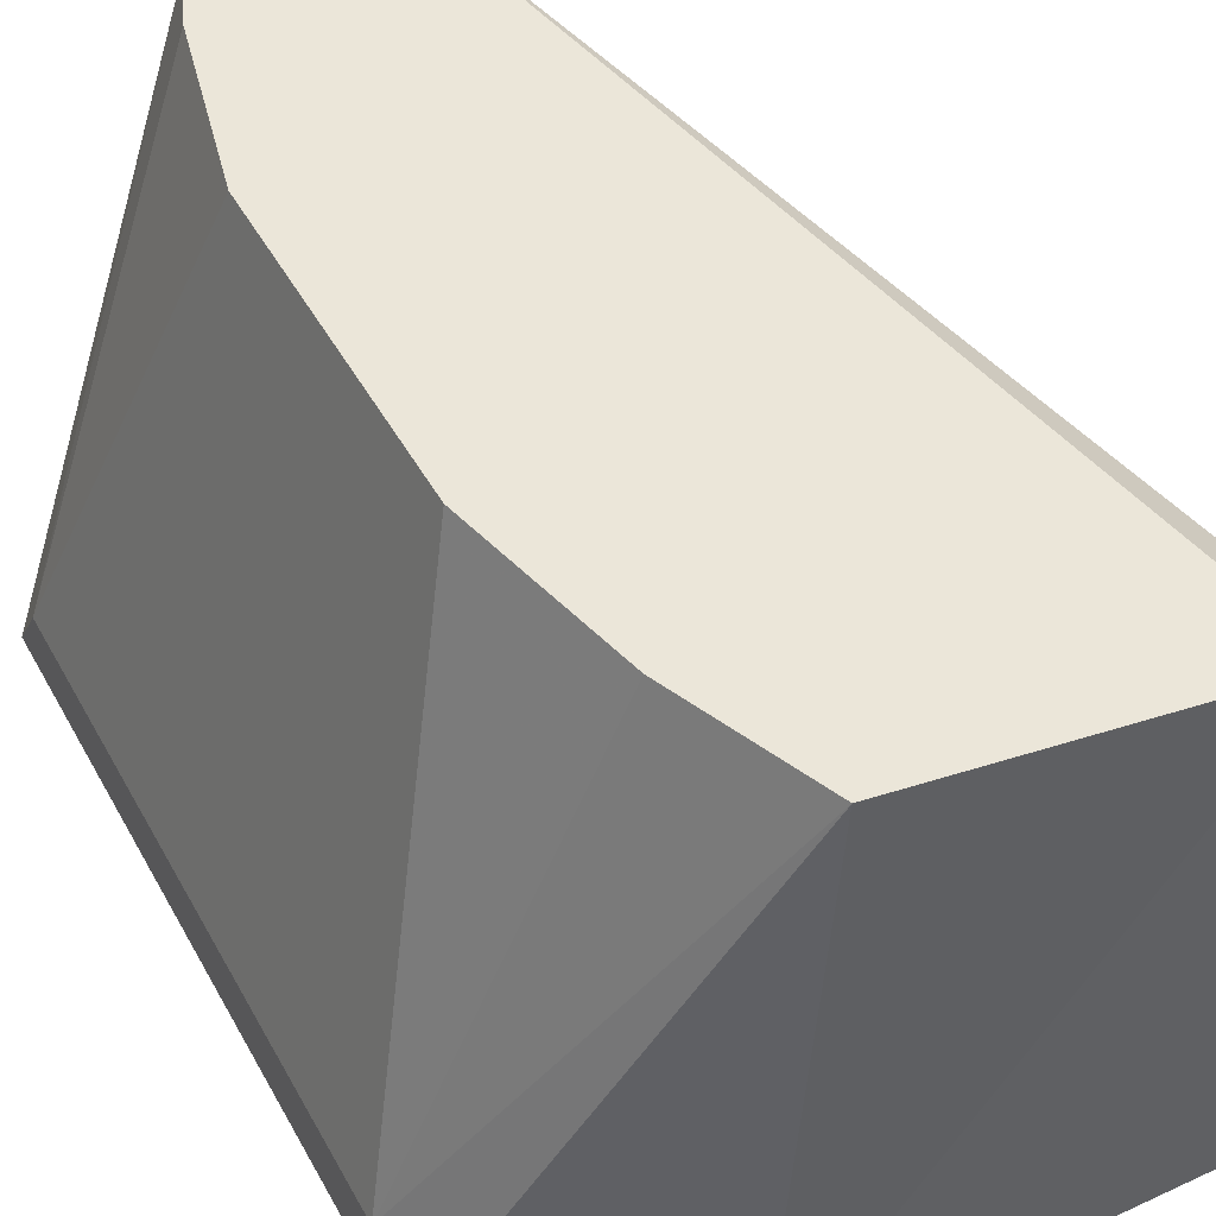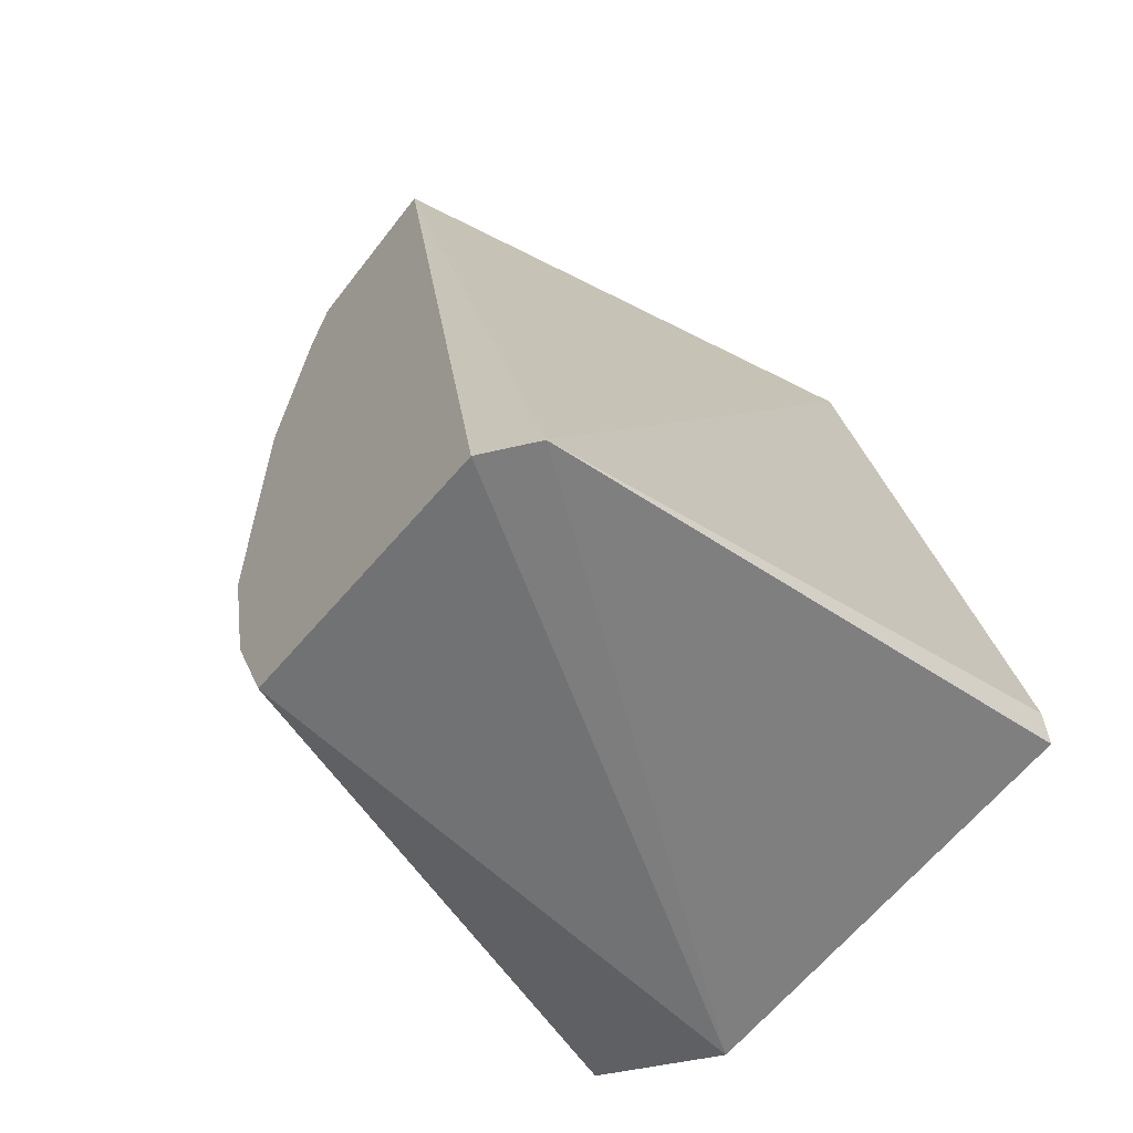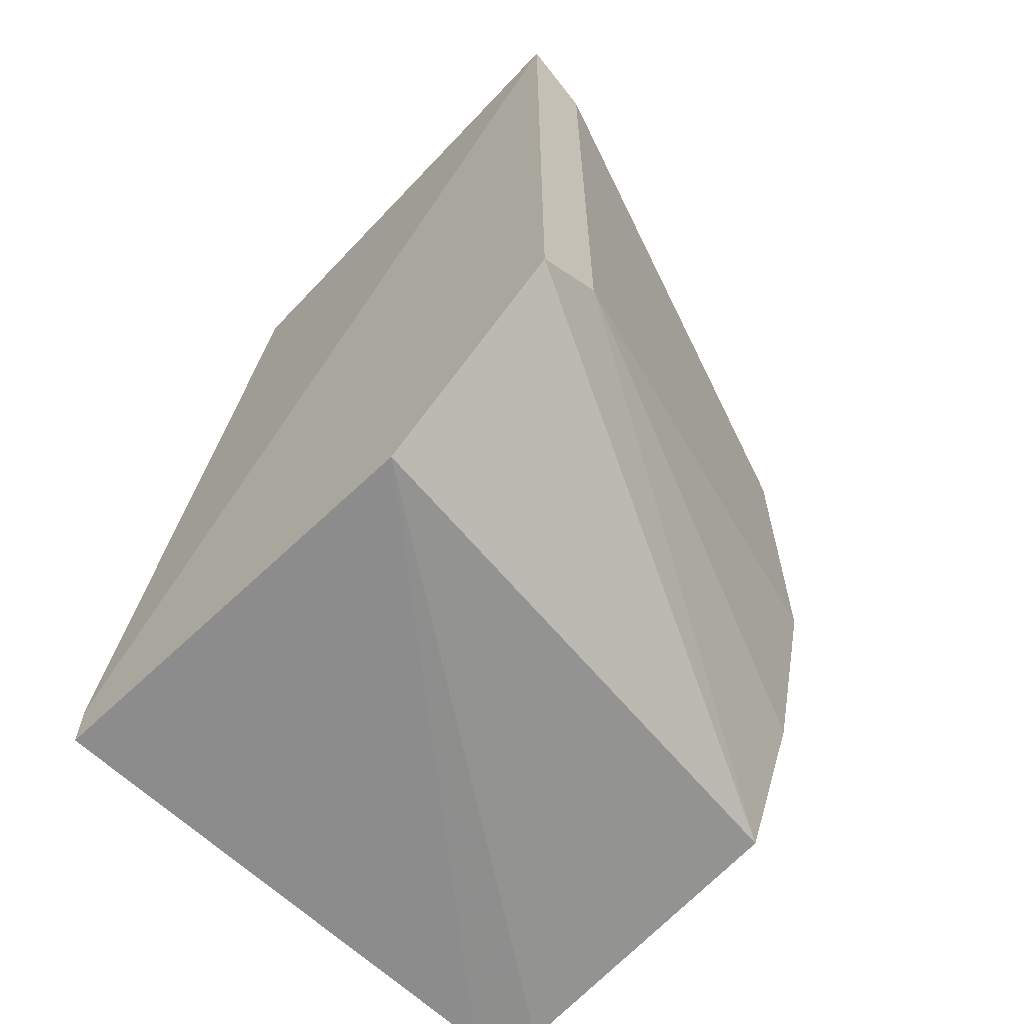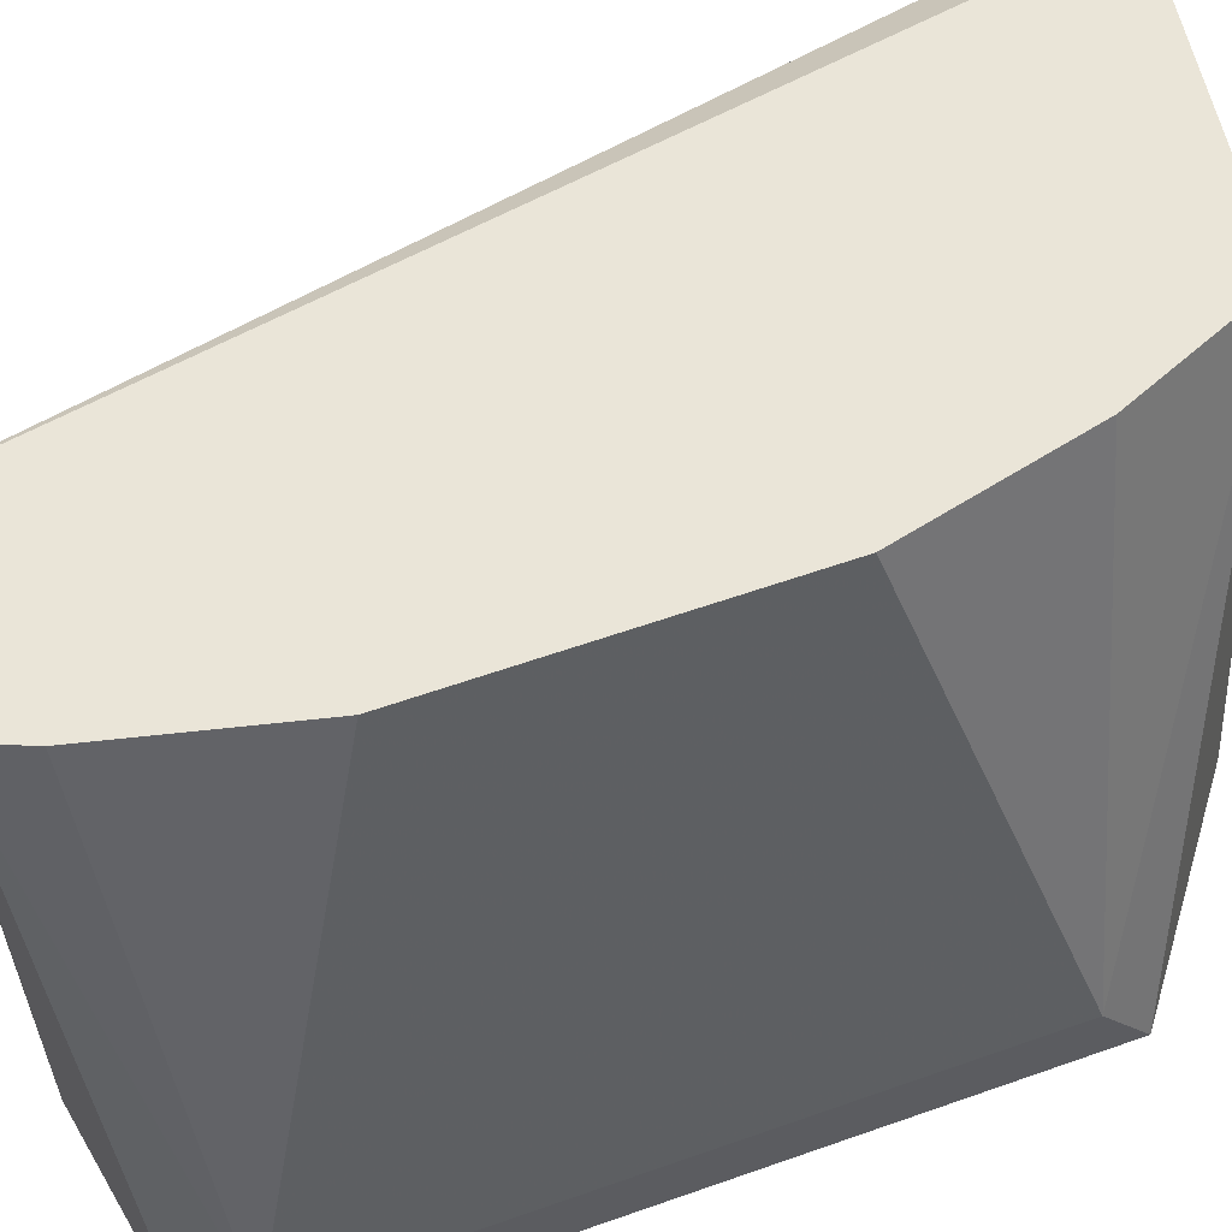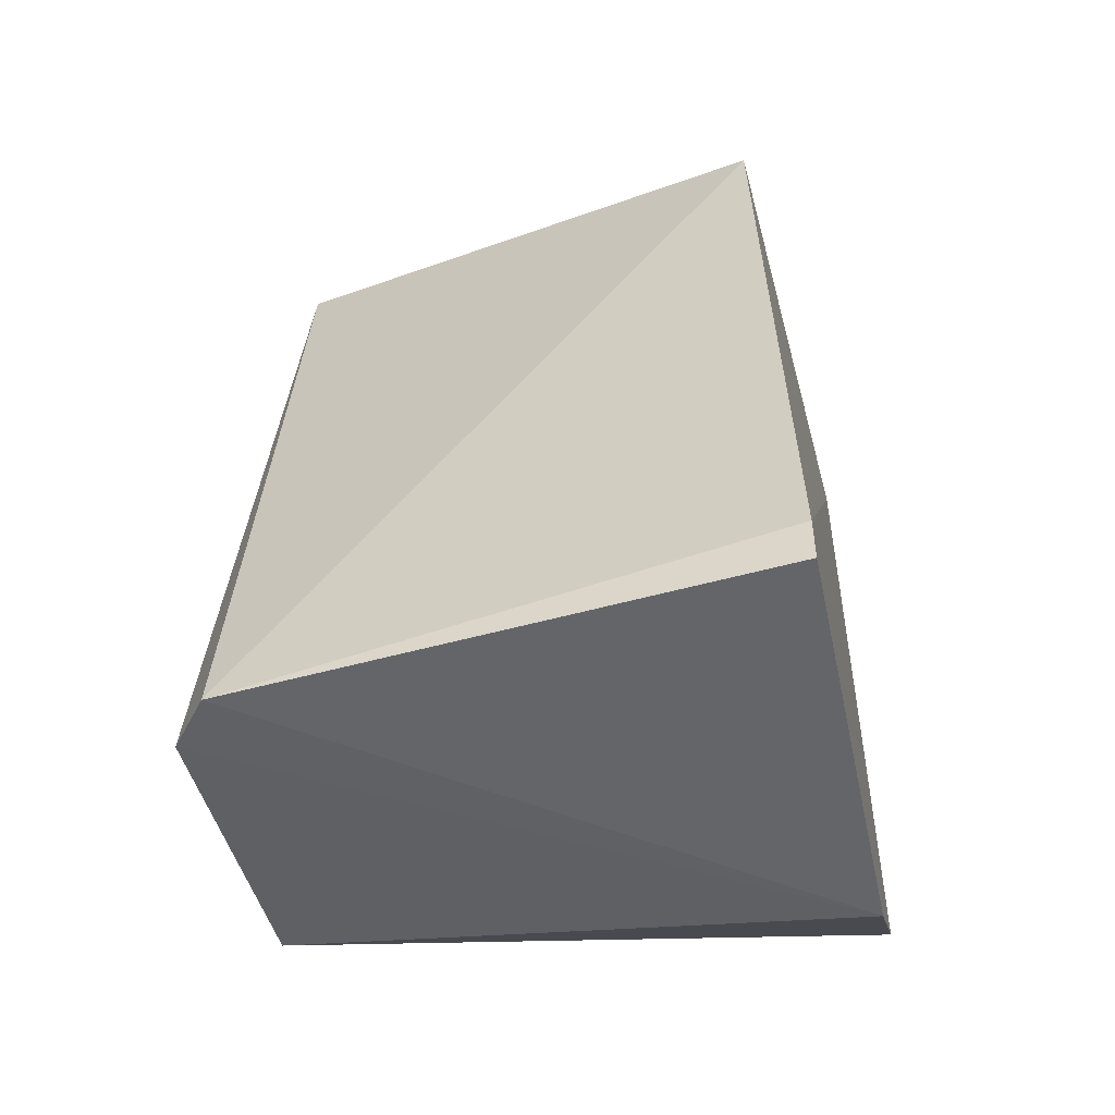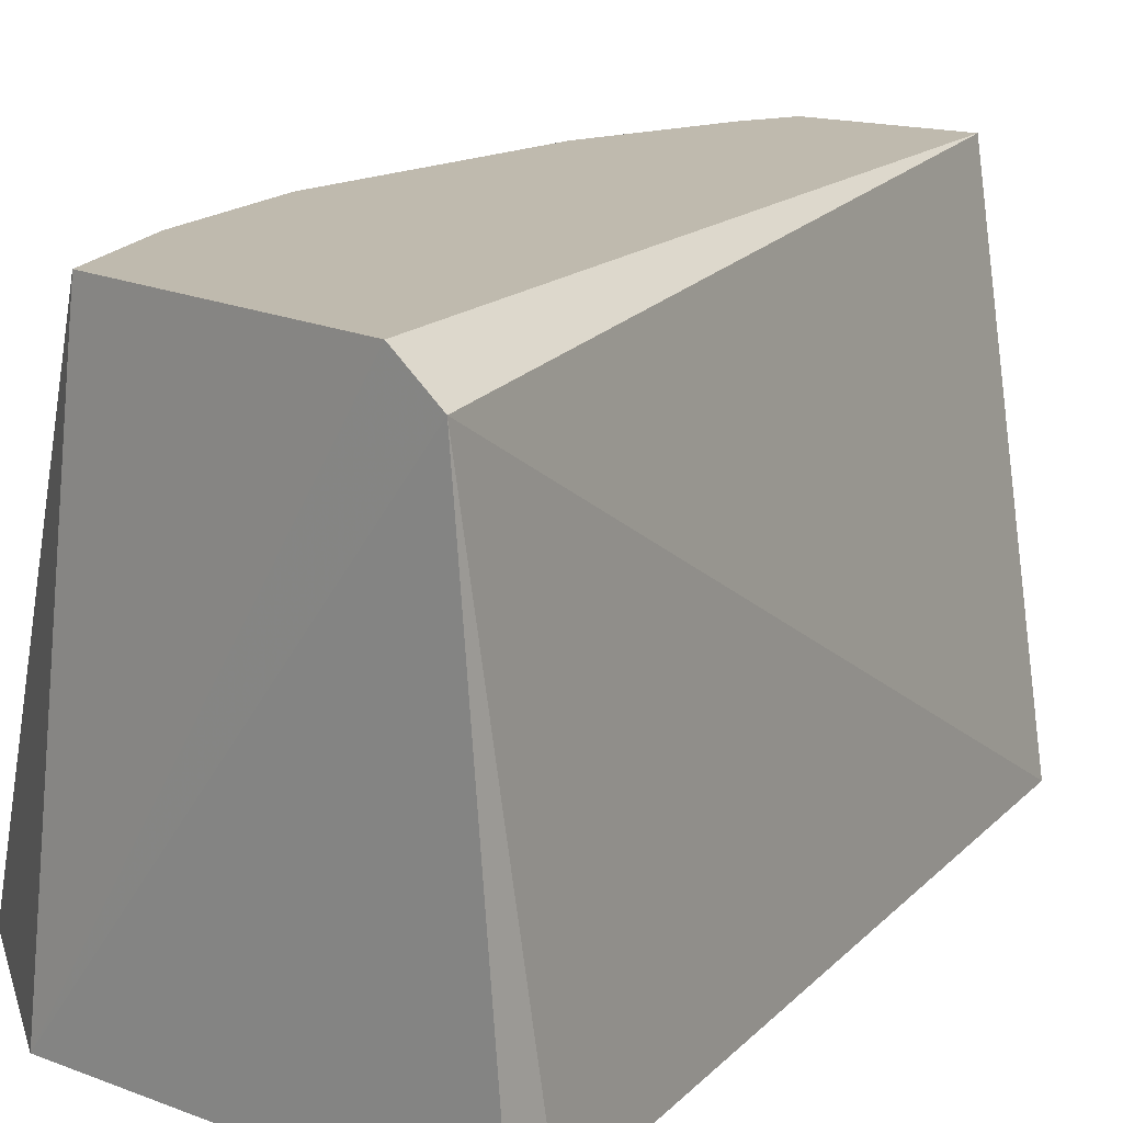
<metadata>
{"format":"obj","ext":"obj","renderer":"f3d","projection":"perspective","resolution":1024,"background":"white","views":[{"elev":47.2,"azim":-27.6,"up":"+Z"},{"elev":-60.9,"azim":52.2,"up":"+Y"},{"elev":-62.9,"azim":-135.9,"up":"+Y"},{"elev":59.2,"azim":-110.0,"up":"+Z"},{"elev":-50.8,"azim":102.1,"up":"+Y"},{"elev":15.8,"azim":38.3,"up":"+Z"}]}
</metadata>
<code>
o ../../../cover026
v 19.32 33.89 0
v 21.8 23.01 -0.4428
v 20.63 33.36 -6.209
v 14.84 33.33 -6.5
v 17.02 25.13 0
v 22.12 23.24 -6.5
v 17.3 33.8 -6.209
v 21.25 23.01 0
v 17.02 33.12 0
v 22.12 23.8 -6.5
v 14.84 24.92 -6.5
v 17.3 33.8 0
v 17.08 23.24 -6.5
v 16.53 31.04 0
v 14.84 32.77 -5.7
v 17.7 23.5 0
v 16.53 27.21 0
v 14.84 25.47 -5.7
f 1 2 3
f 7 1 3
f 7 3 4
f 8 2 1
f 8 1 5
f 9 5 1
f 10 3 2
f 10 2 6
f 10 6 4
f 10 4 3
f 11 4 6
f 12 7 4
f 12 1 7
f 12 9 1
f 13 6 2
f 13 2 8
f 13 11 6
f 14 5 9
f 15 12 4
f 15 9 12
f 15 14 9
f 16 13 8
f 16 8 5
f 16 11 13
f 17 5 14
f 17 14 15
f 18 16 5
f 18 11 16
f 18 5 17
f 18 17 15
f 18 15 4
f 18 4 11

</code>
